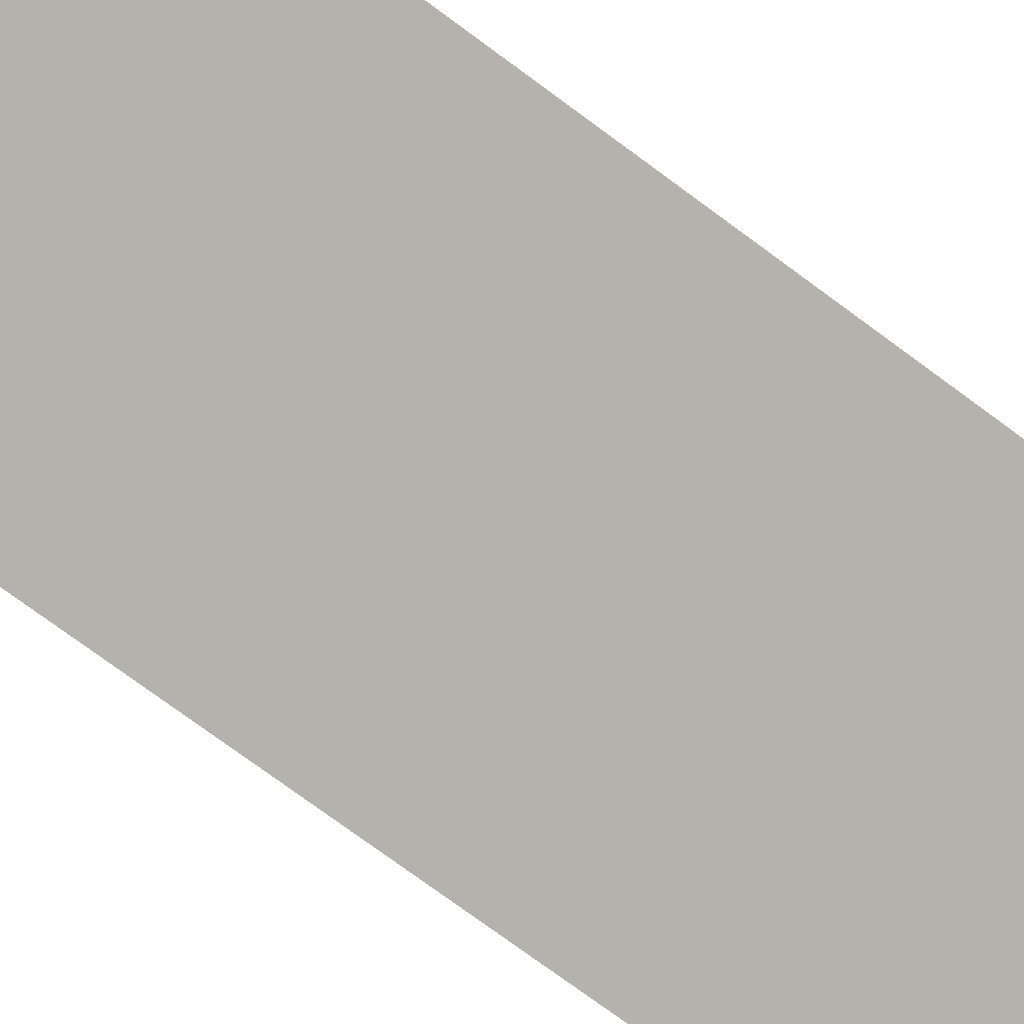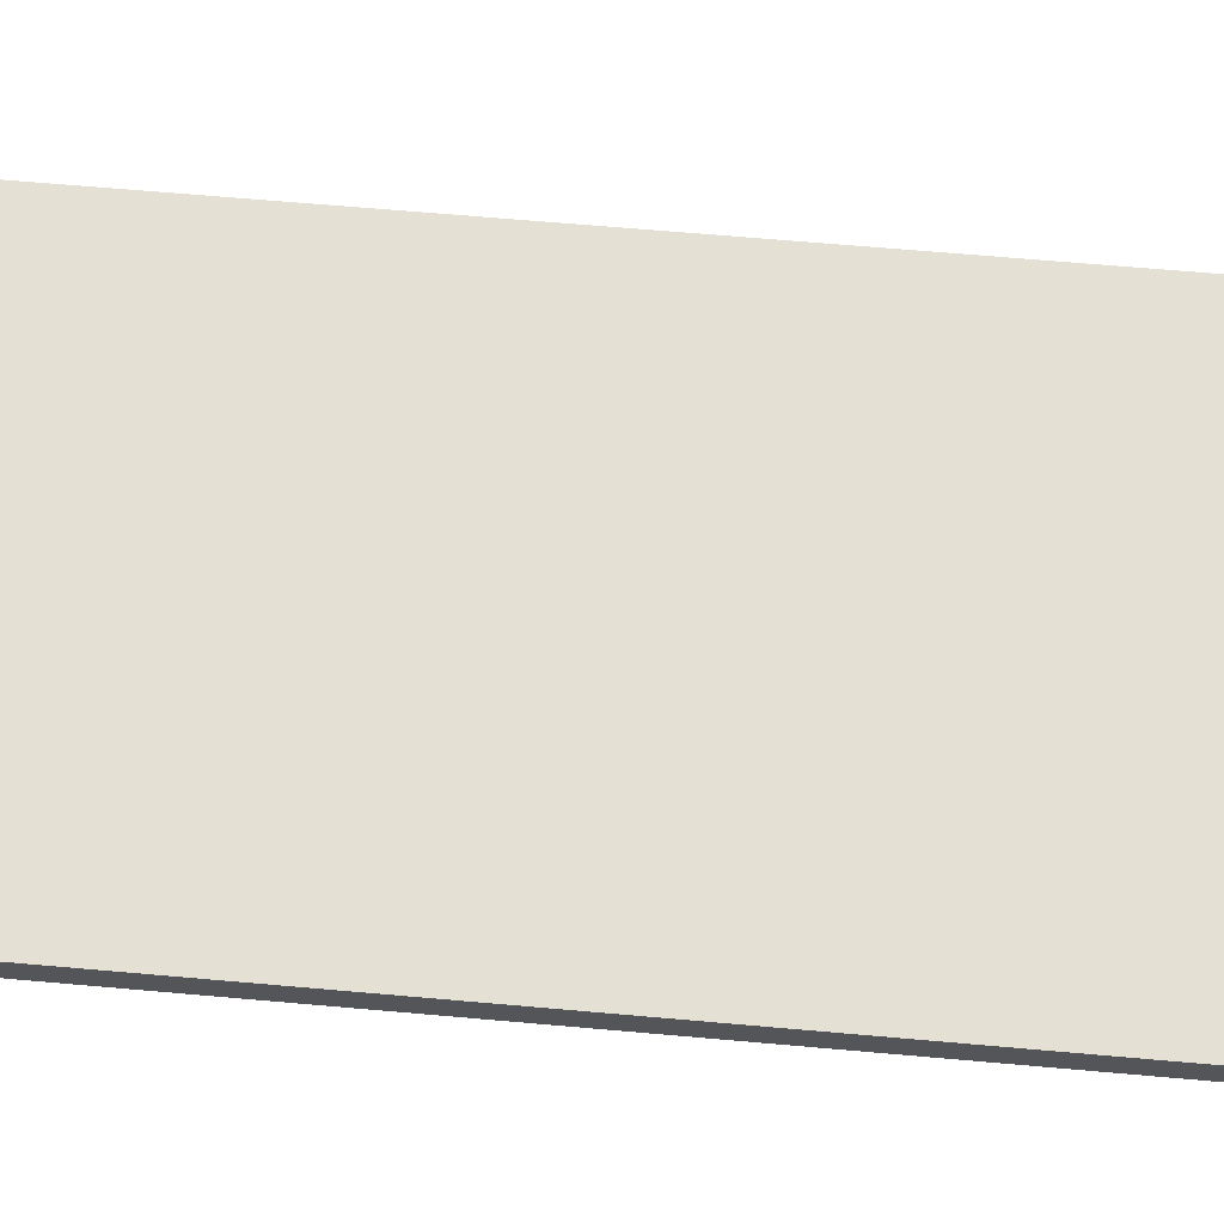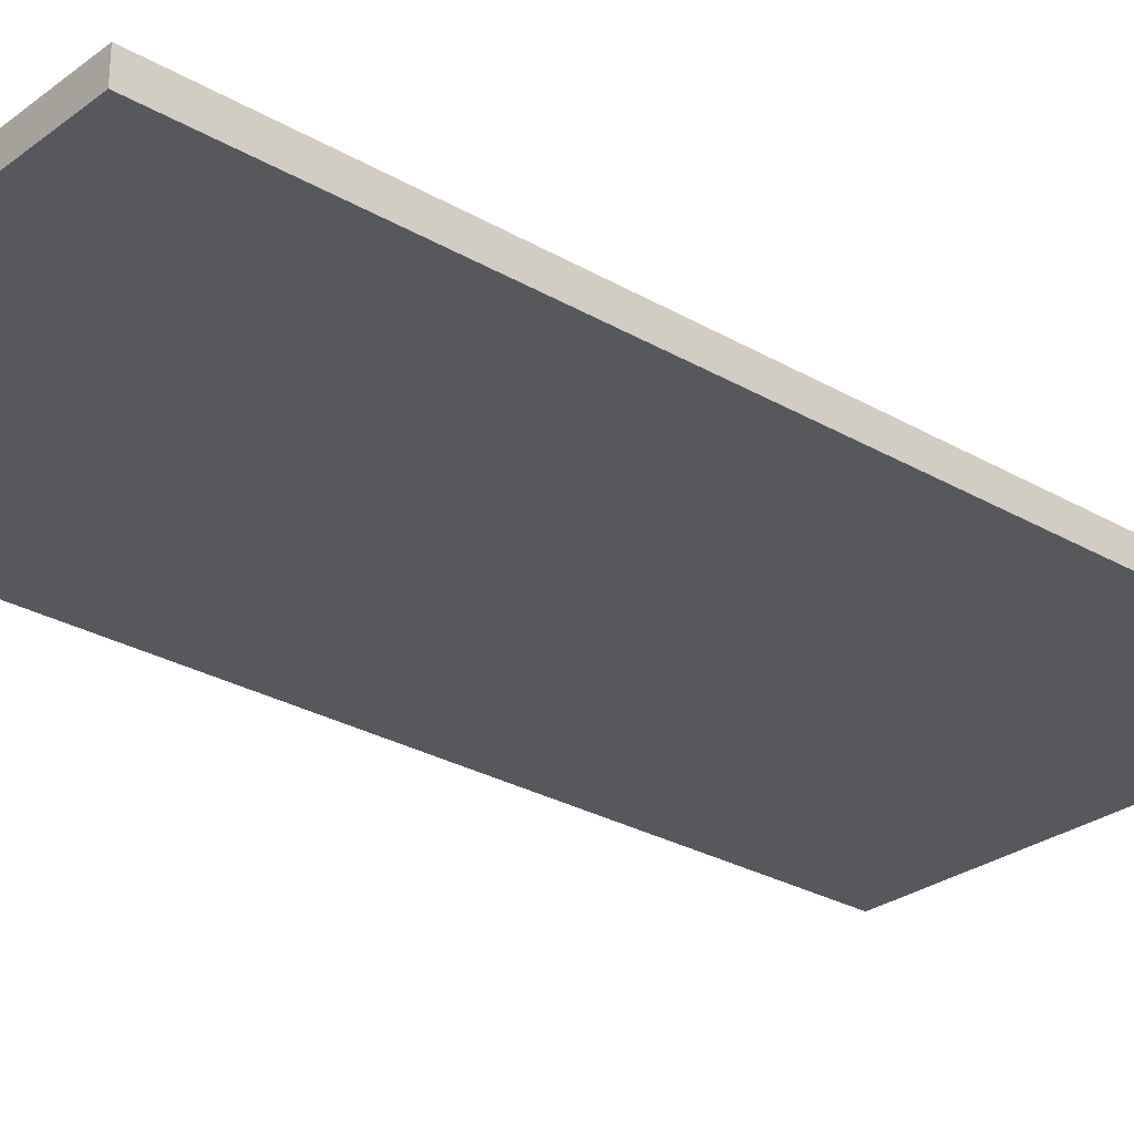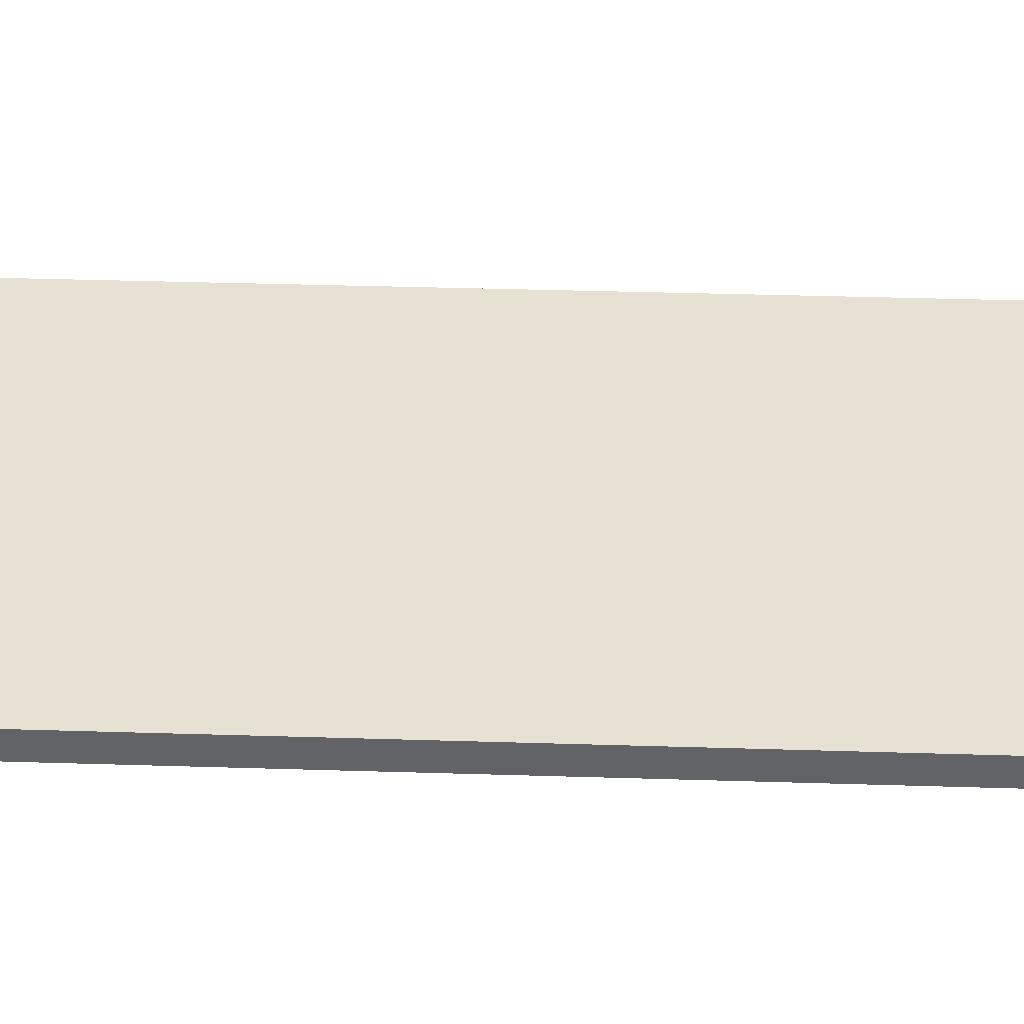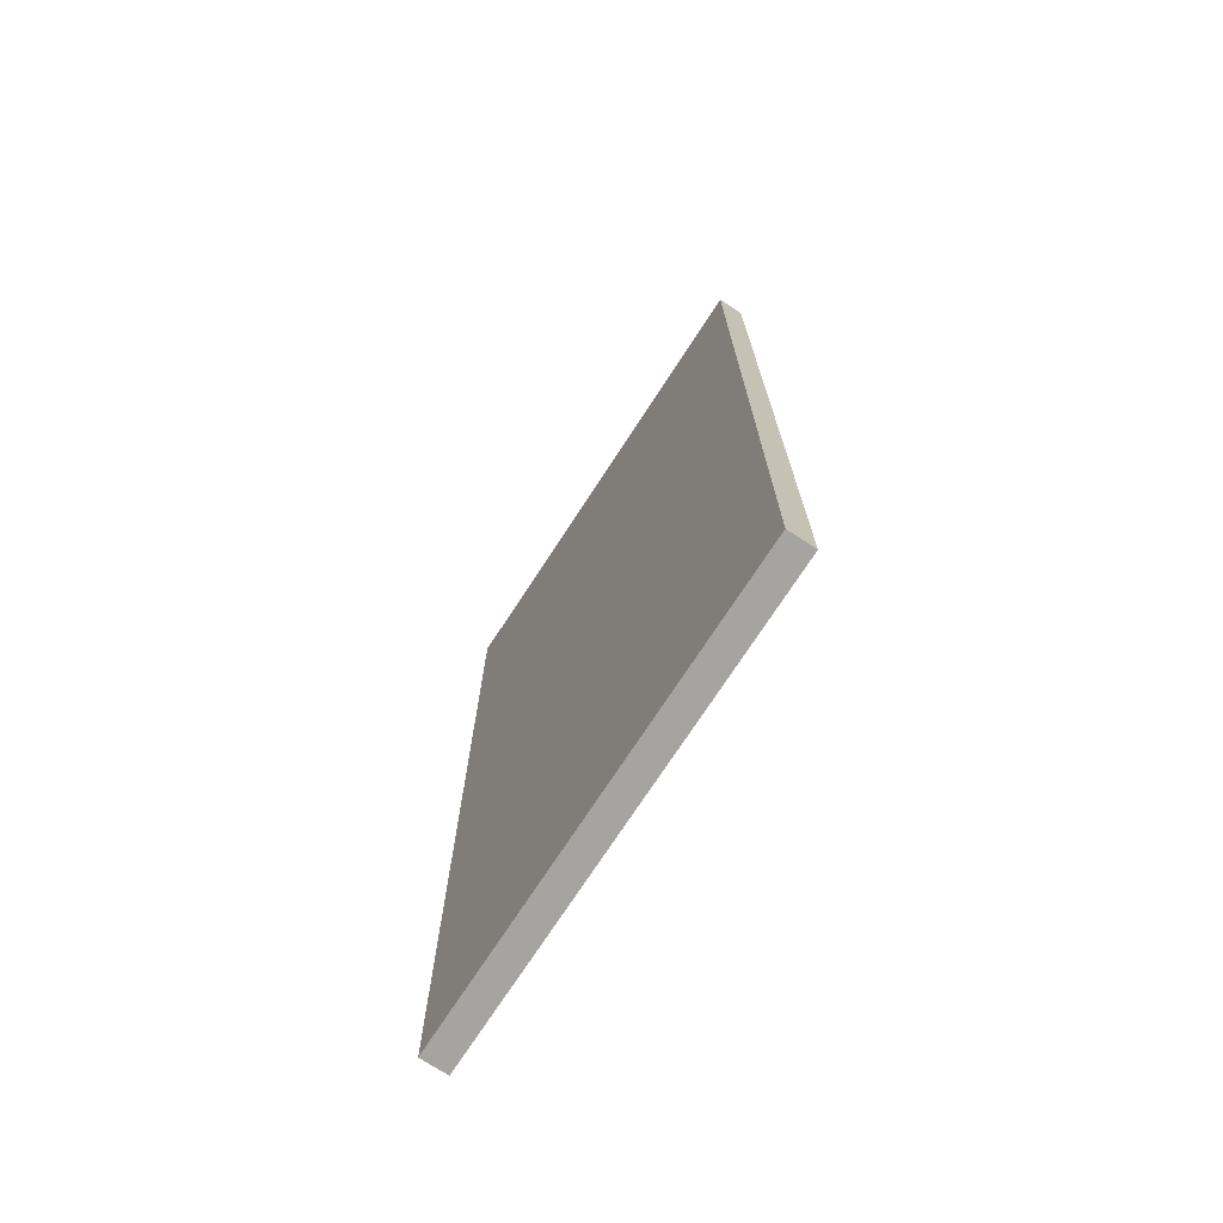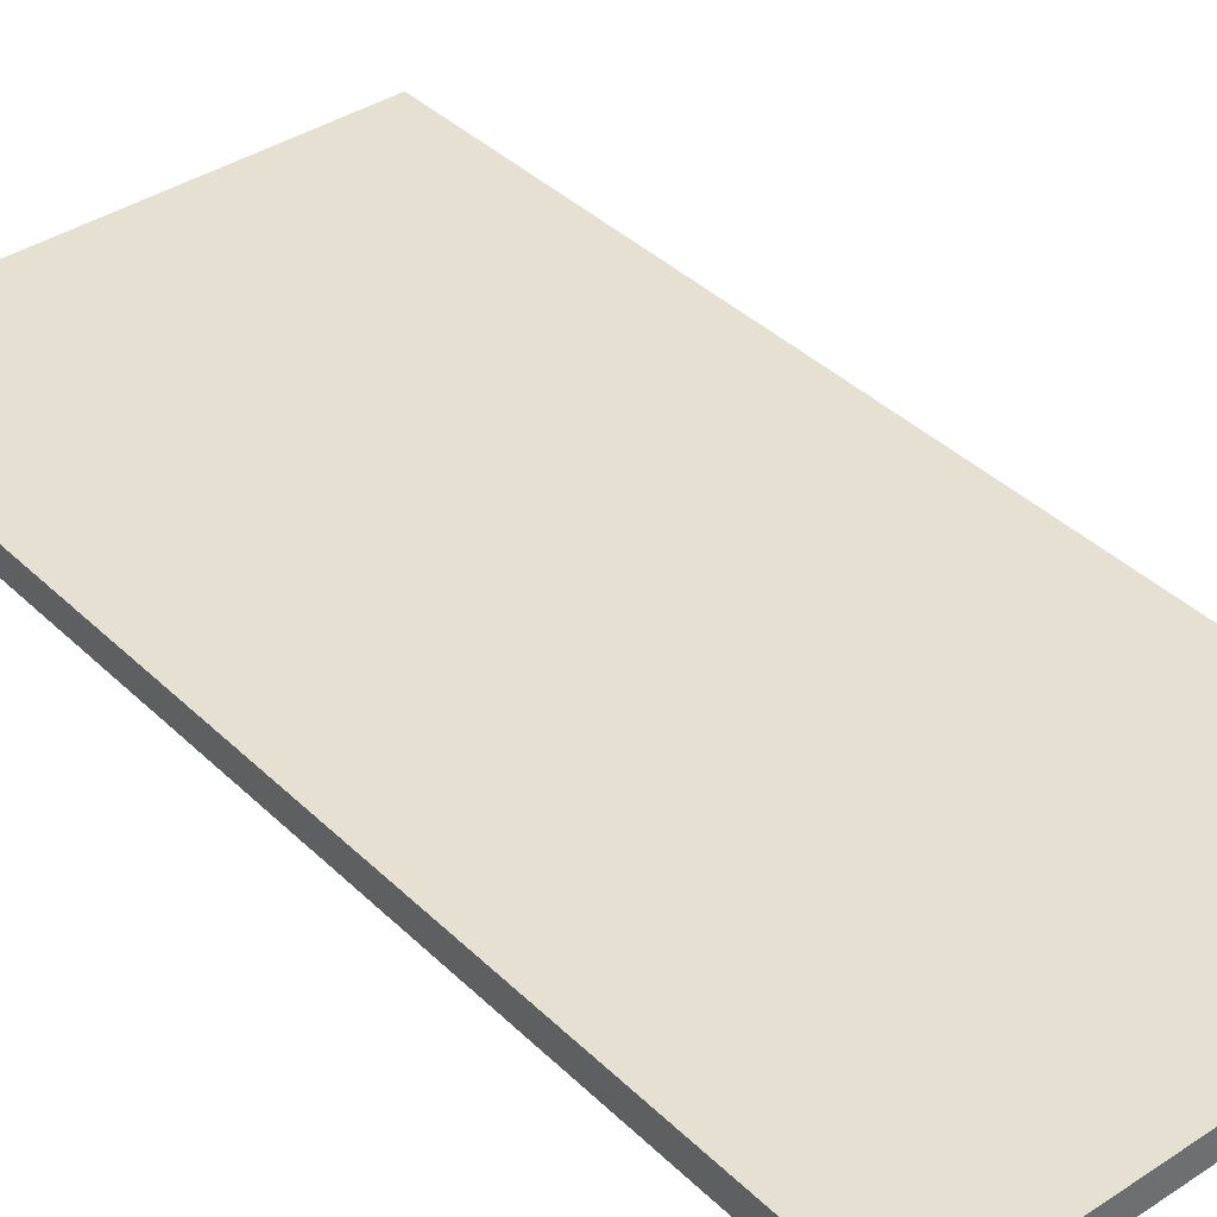
<metadata>
{"format":"obj","ext":"obj","renderer":"f3d","projection":"perspective","resolution":1024,"background":"white","views":[{"elev":-79.4,"azim":54.0,"up":"+Z"},{"elev":65.2,"azim":95.1,"up":"+Z"},{"elev":-27.8,"azim":48.5,"up":"+Z"},{"elev":38.9,"azim":92.2,"up":"+Z"},{"elev":-73.5,"azim":56.9,"up":"+Y"},{"elev":38.5,"azim":140.3,"up":"+Z"}]}
</metadata>
<code>
o road
v 2.077 4.365 0.05479
v 2.077 -4.365 0.05479
v -2.086 -4.365 0.05479
v -2.086 4.365 0.05479
v 2.077 4.365 0.2919
v 2.077 -4.365 0.2919
v -2.086 -4.365 0.2919
v -2.086 4.365 0.2919
f 4 2 1
f 5 7 8
f 2 5 1
f 3 6 2
f 4 7 3
f 5 4 1
f 4 3 2
f 5 6 7
f 2 6 5
f 3 7 6
f 4 8 7
f 5 8 4

</code>
